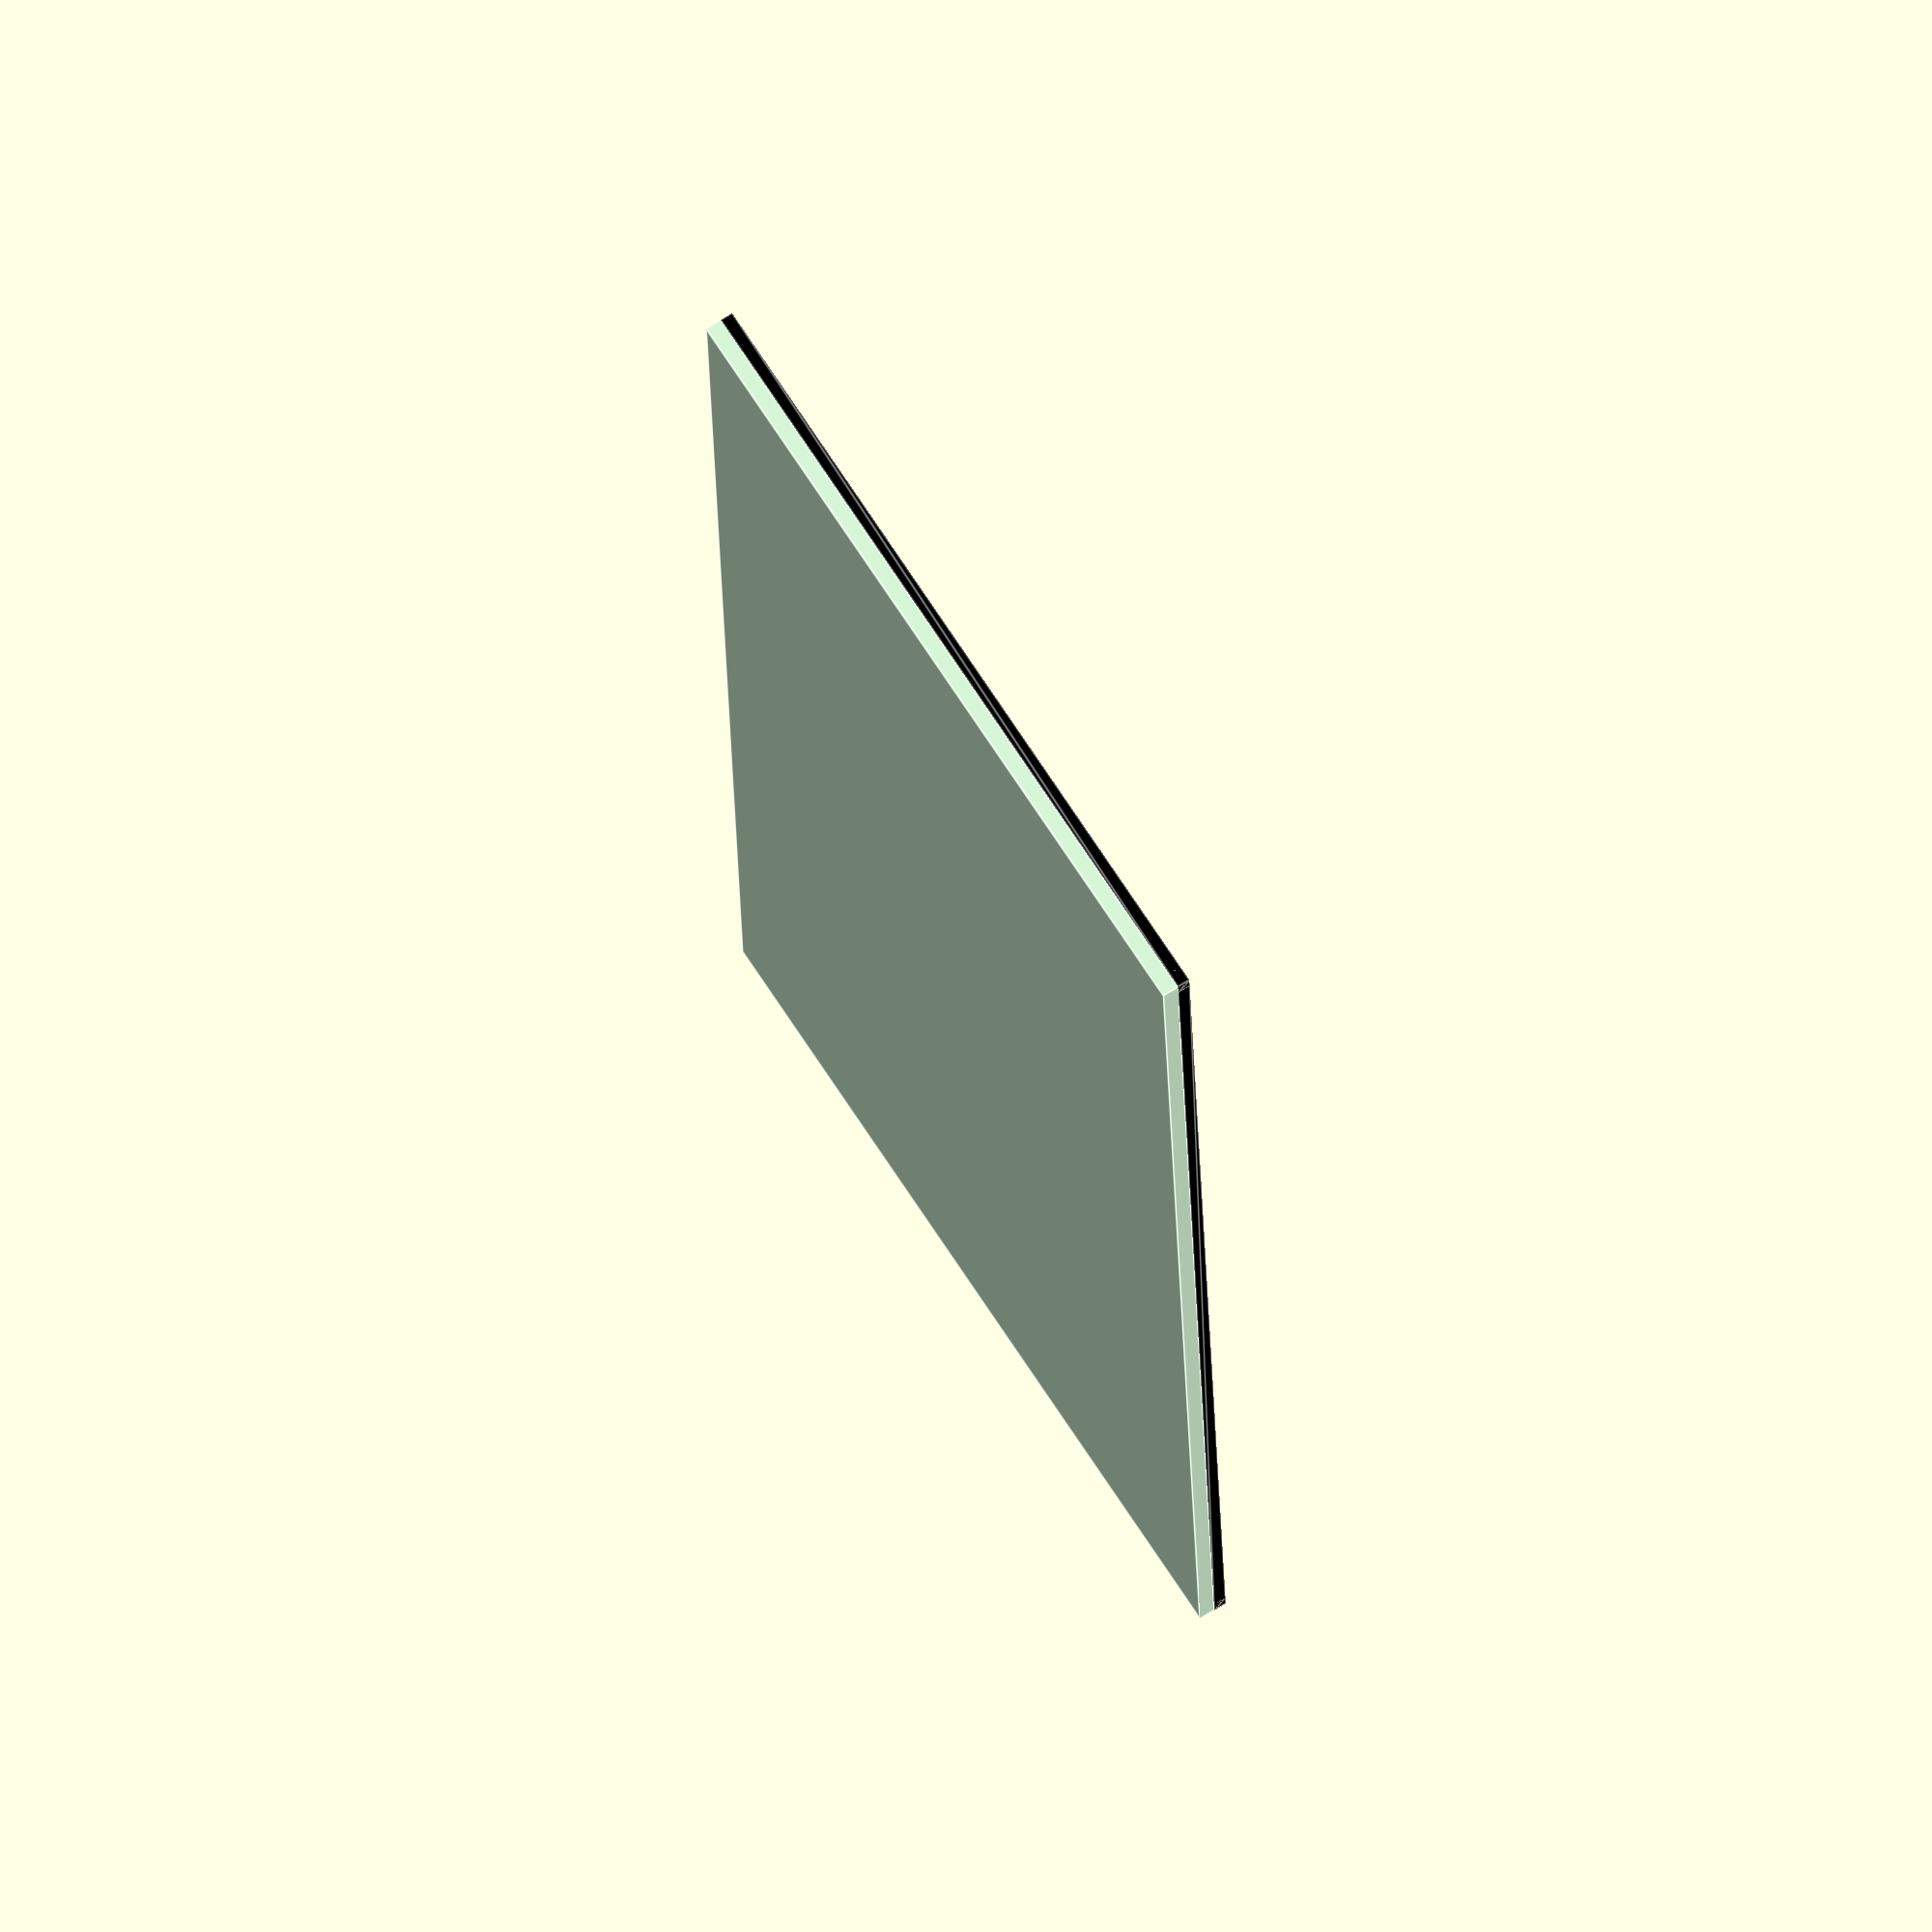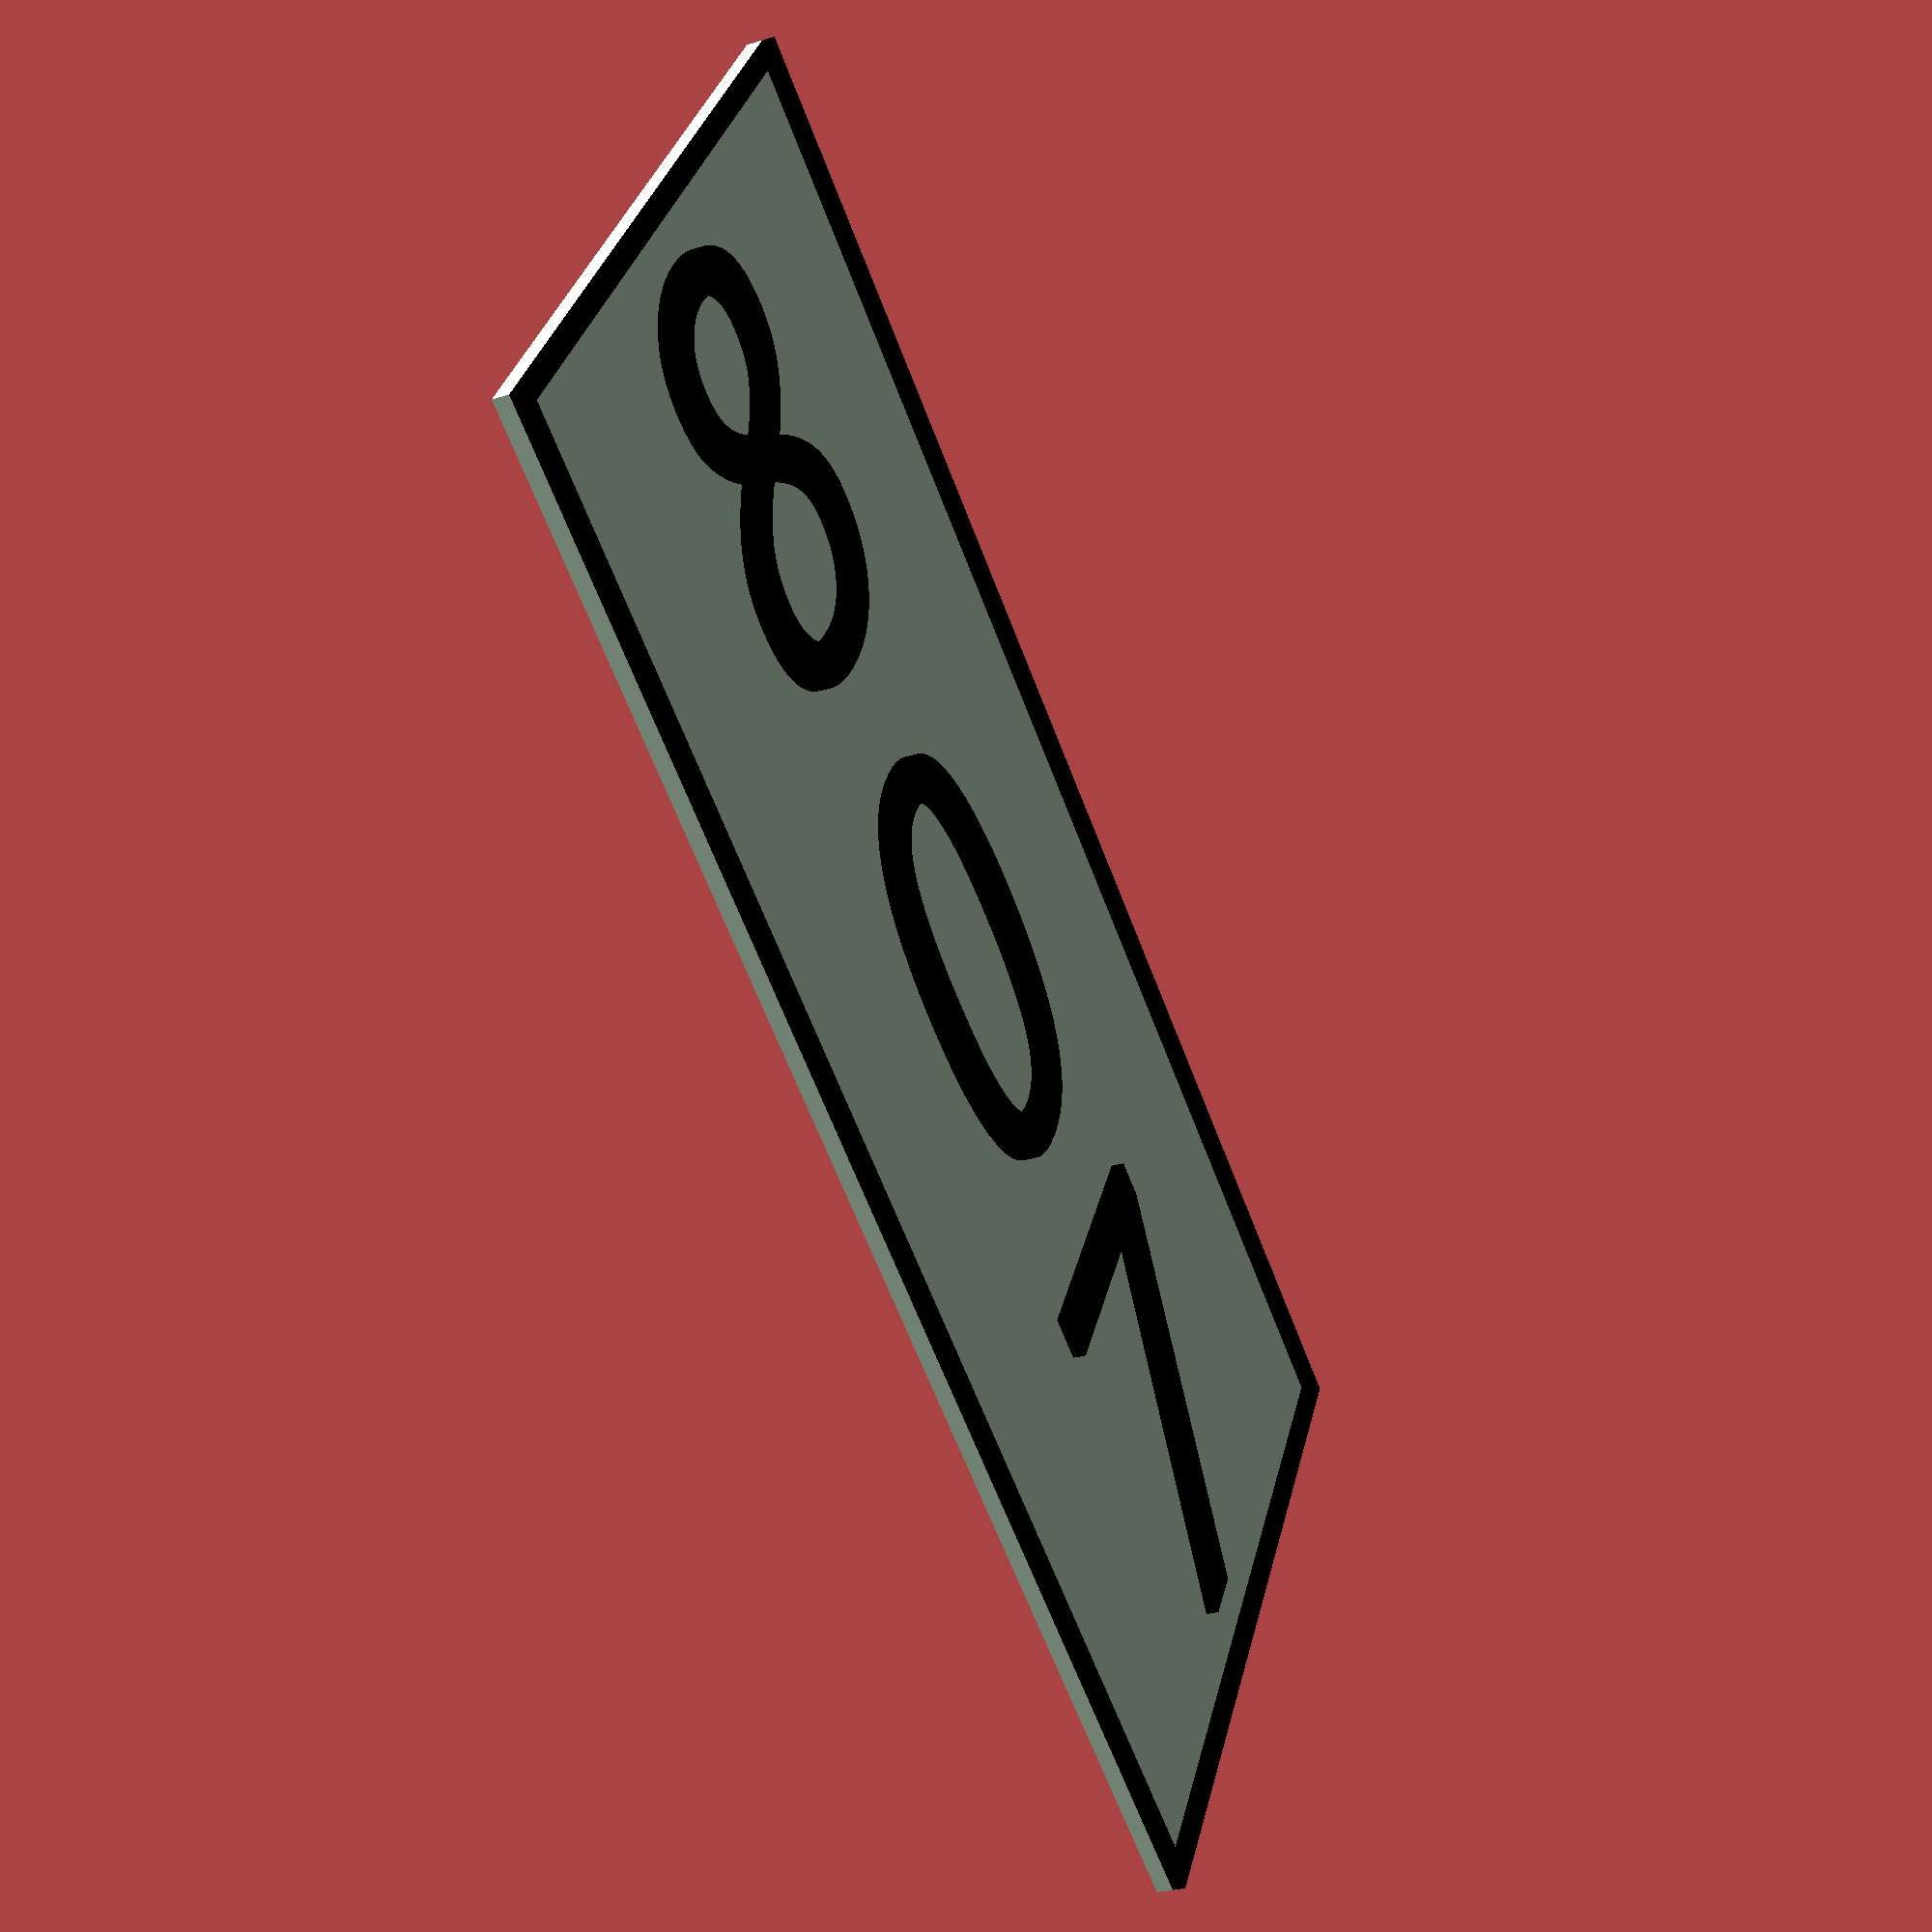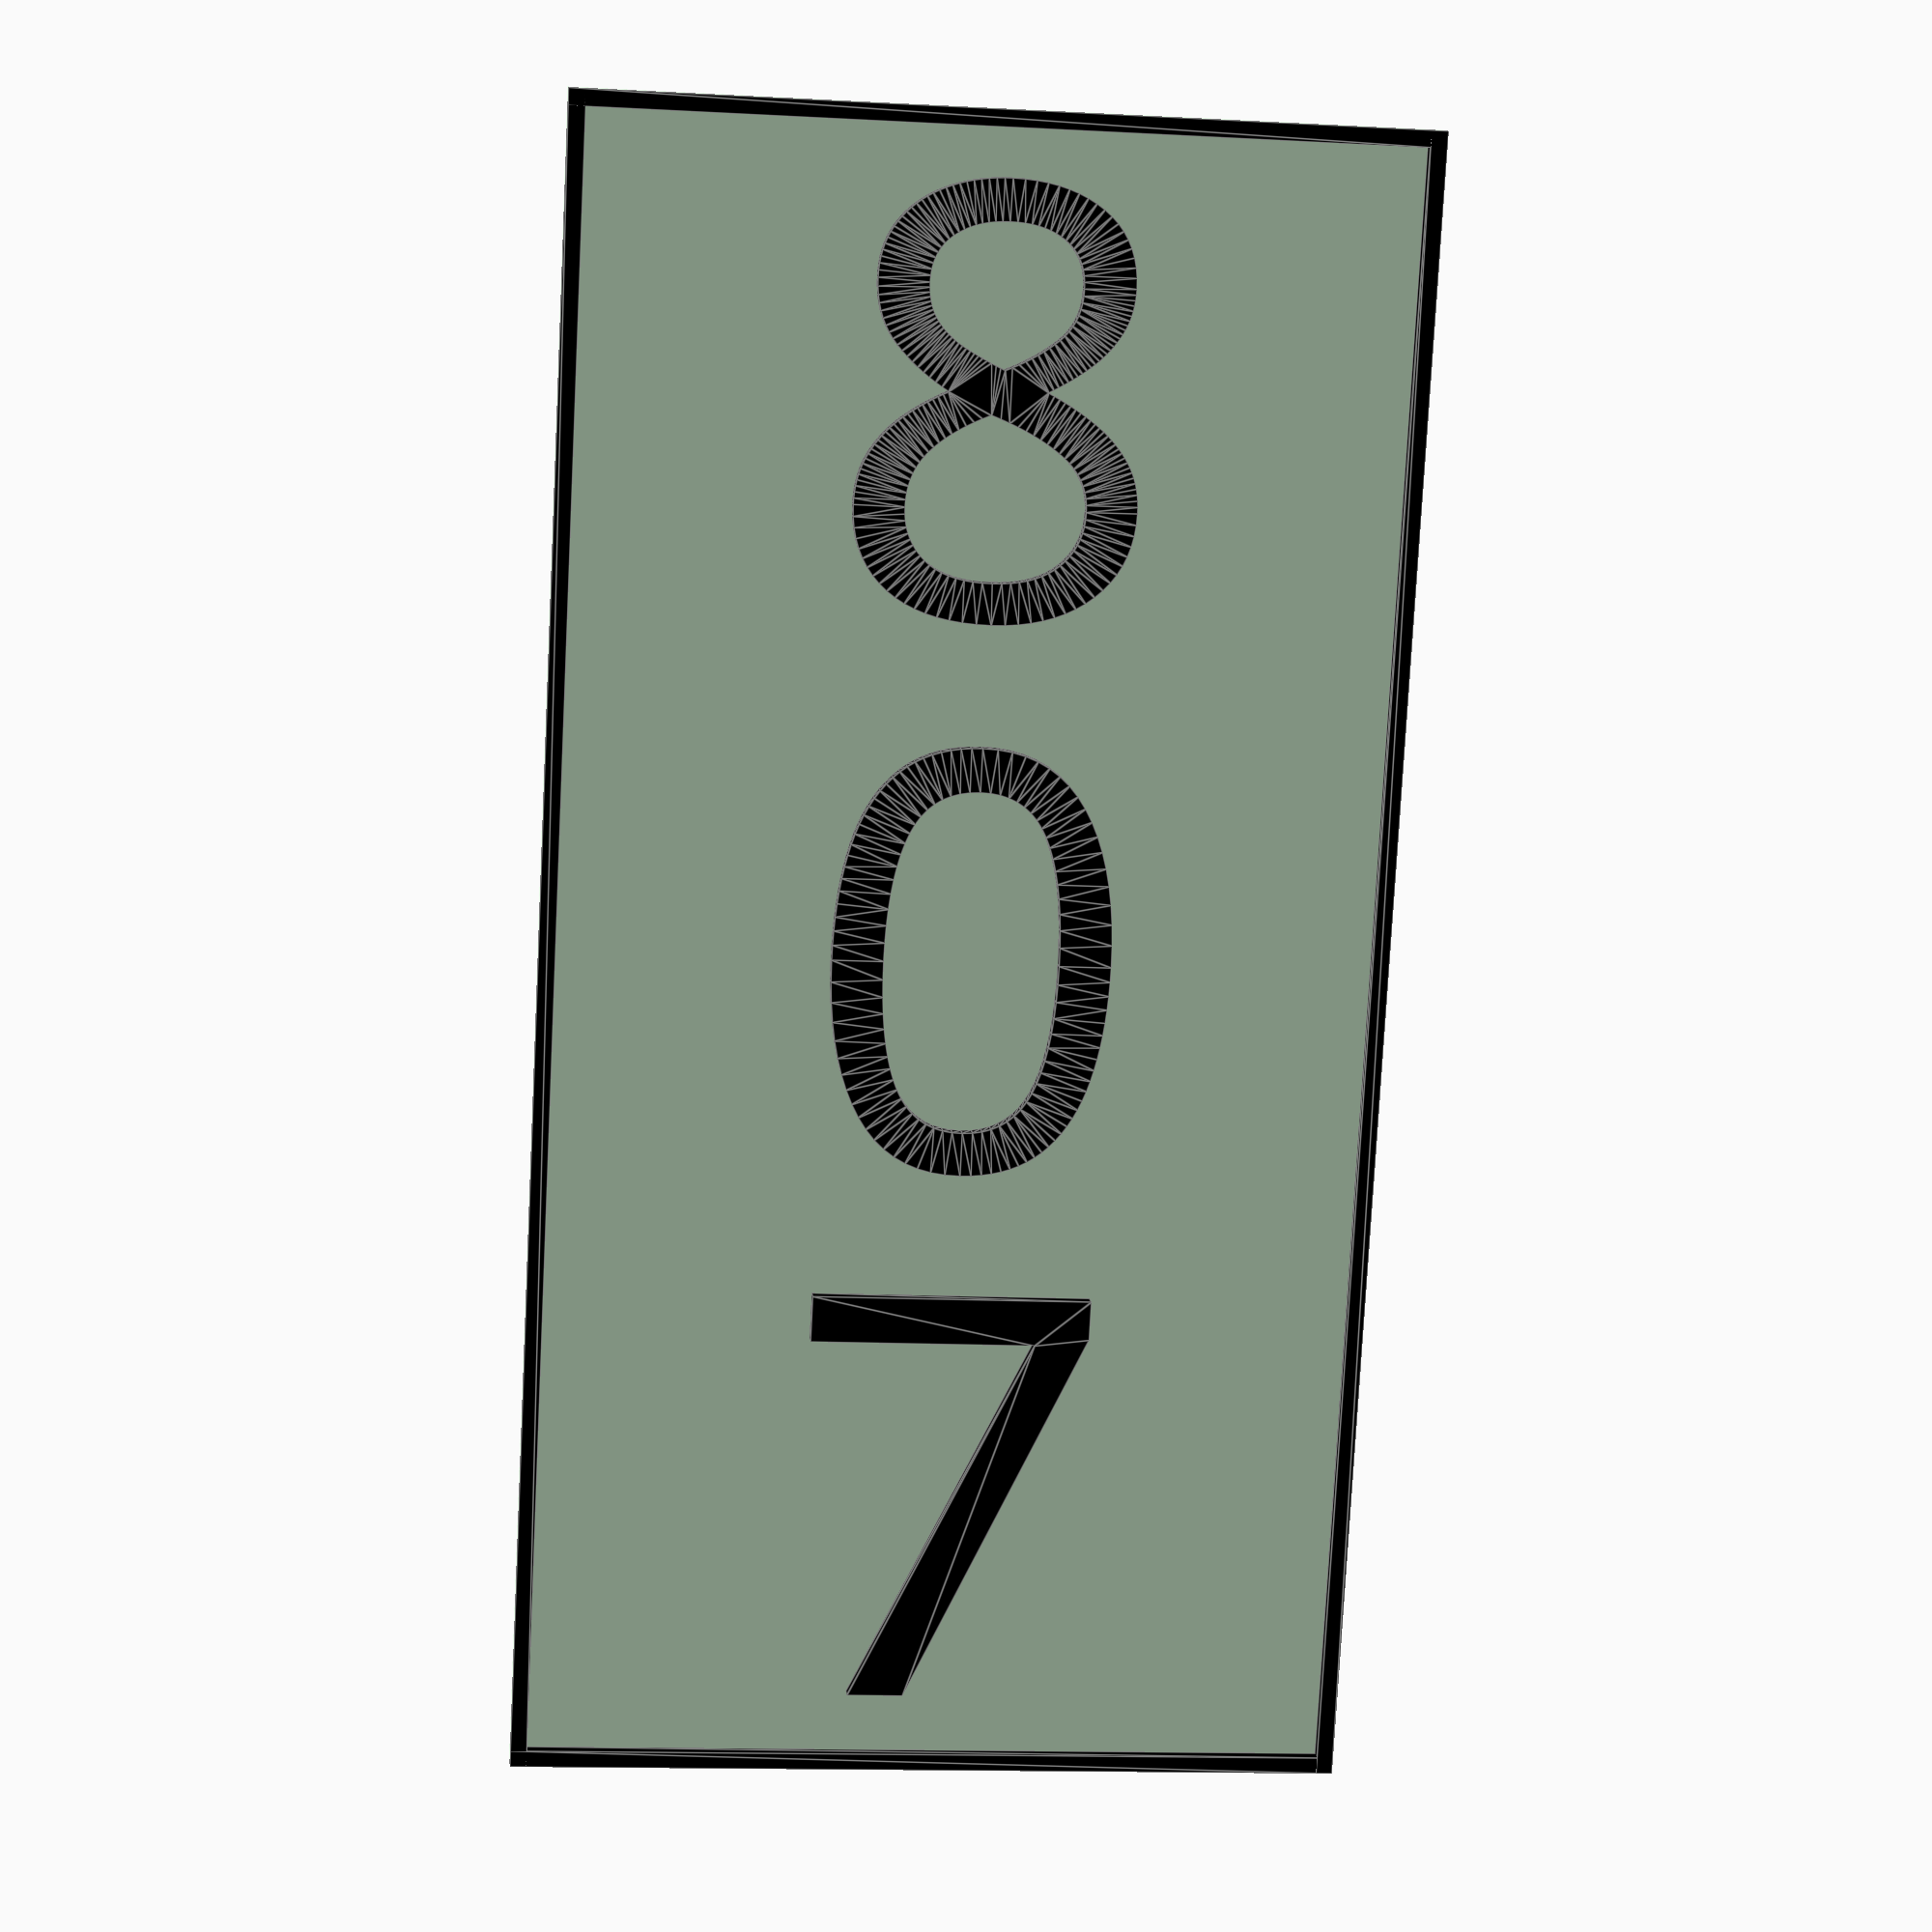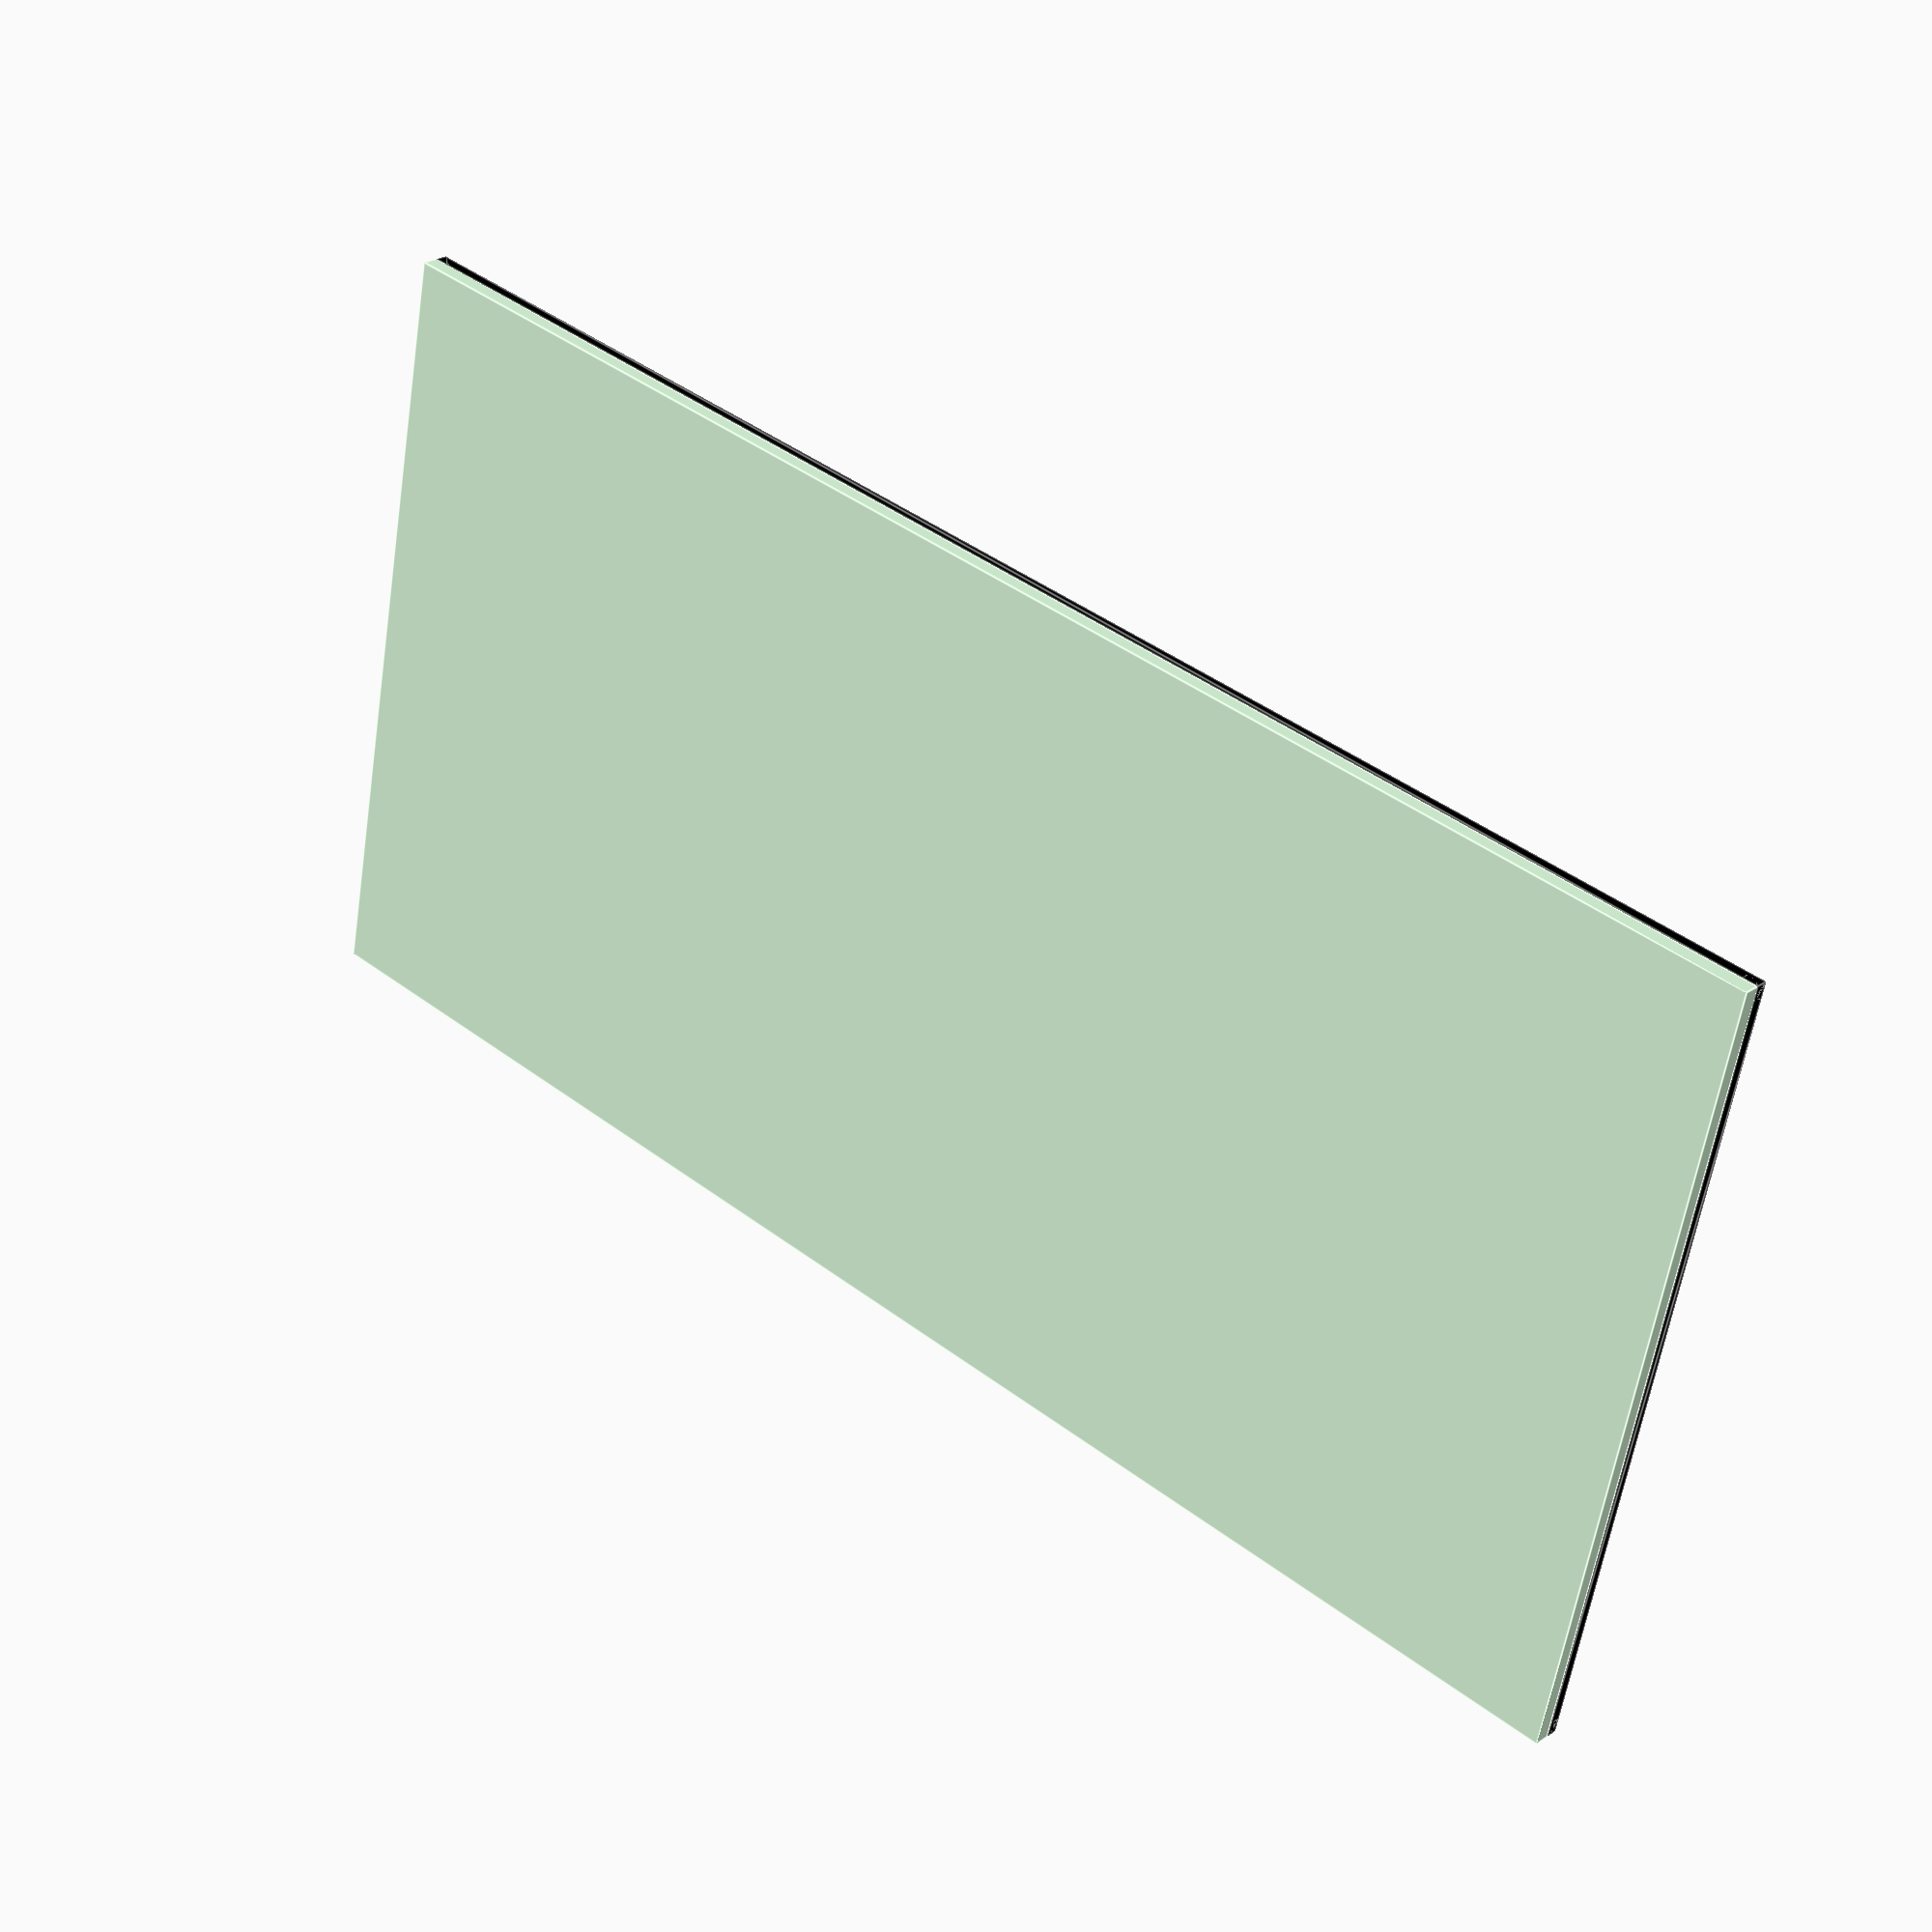
<openscad>
line_width = 2;
plaque_width = 100 - line_width;
plaque_height = 2*plaque_width;
text_data = "807";
characters = len(text_data);
figure_thickness = 2;
font_size = 50;
font_height = 1.6;
font_style = "Nautilus Pompilius:style=Regular";
font_horizontal_offset = 0;

$fn=64;

module line(w, h, a, b) {
    linear_extrude(h) hull() {
        translate(a) square(w, center=true);
        translate(b) square(w, center=true);
    }
}

color("#e0ffe0") translate([-line_width/2, -line_width/2, -figure_thickness]) cube([plaque_width+line_width, plaque_height+line_width, figure_thickness]);
color("black") for (i=[0, 1]) {
    line(line_width, font_height, [plaque_width*i, 0], [plaque_width*i, plaque_height]);
    line(line_width, font_height, [0, plaque_height*i], [plaque_width, plaque_height*i]);
}
color("black") for (i=[0:characters-1]) {
    linear_extrude(font_height) translate([plaque_width/2+font_horizontal_offset, plaque_height/characters*(characters-i-0.5)]) text(text_data[i], font_size, font_style, halign="center", valign="center");
}

</openscad>
<views>
elev=109.7 azim=182.3 roll=302.4 proj=o view=edges
elev=209.0 azim=121.7 roll=245.5 proj=p view=wireframe
elev=348.0 azim=3.0 roll=353.6 proj=p view=edges
elev=336.3 azim=258.3 roll=221.6 proj=p view=edges
</views>
